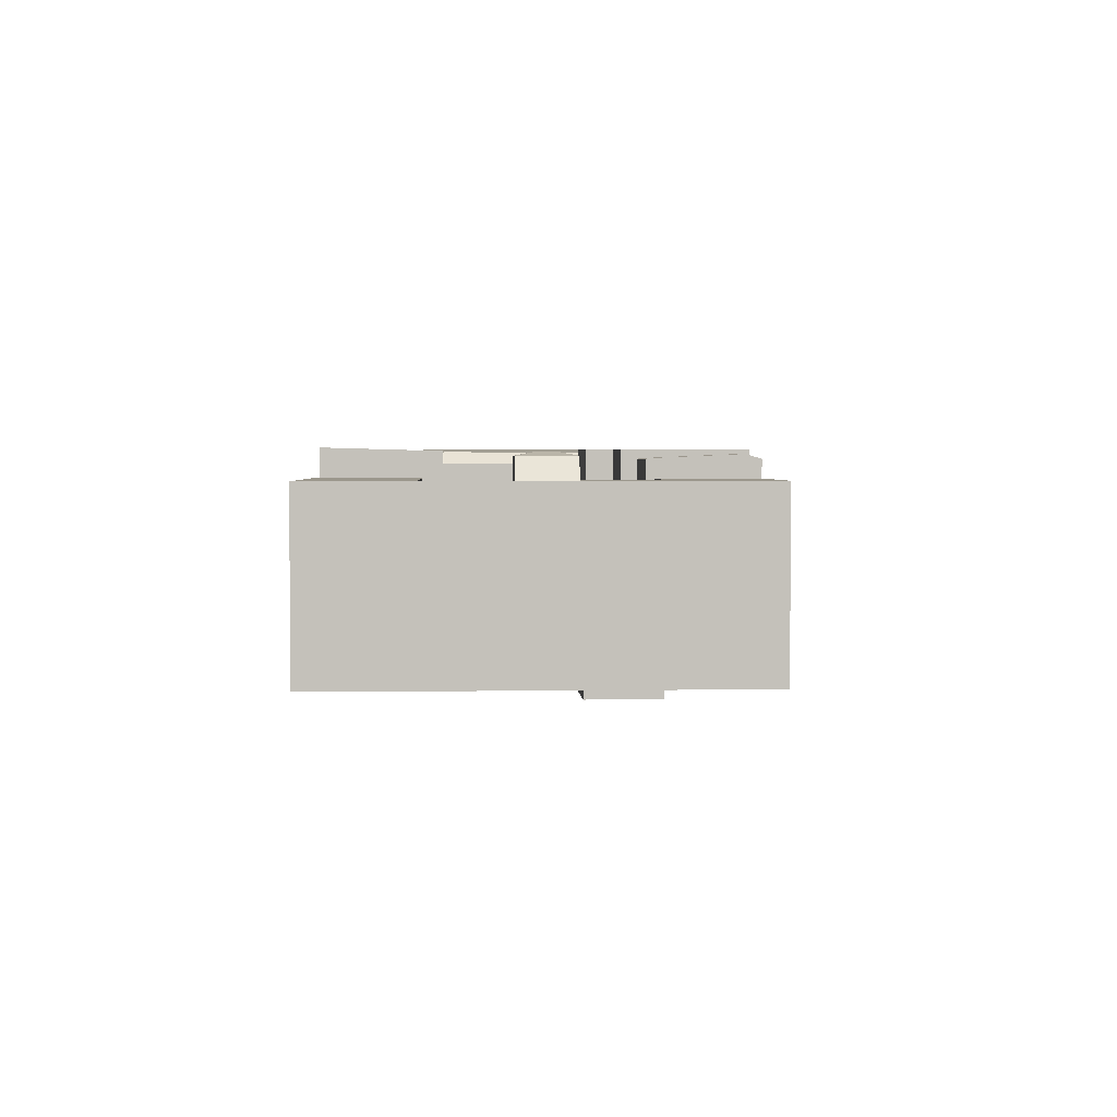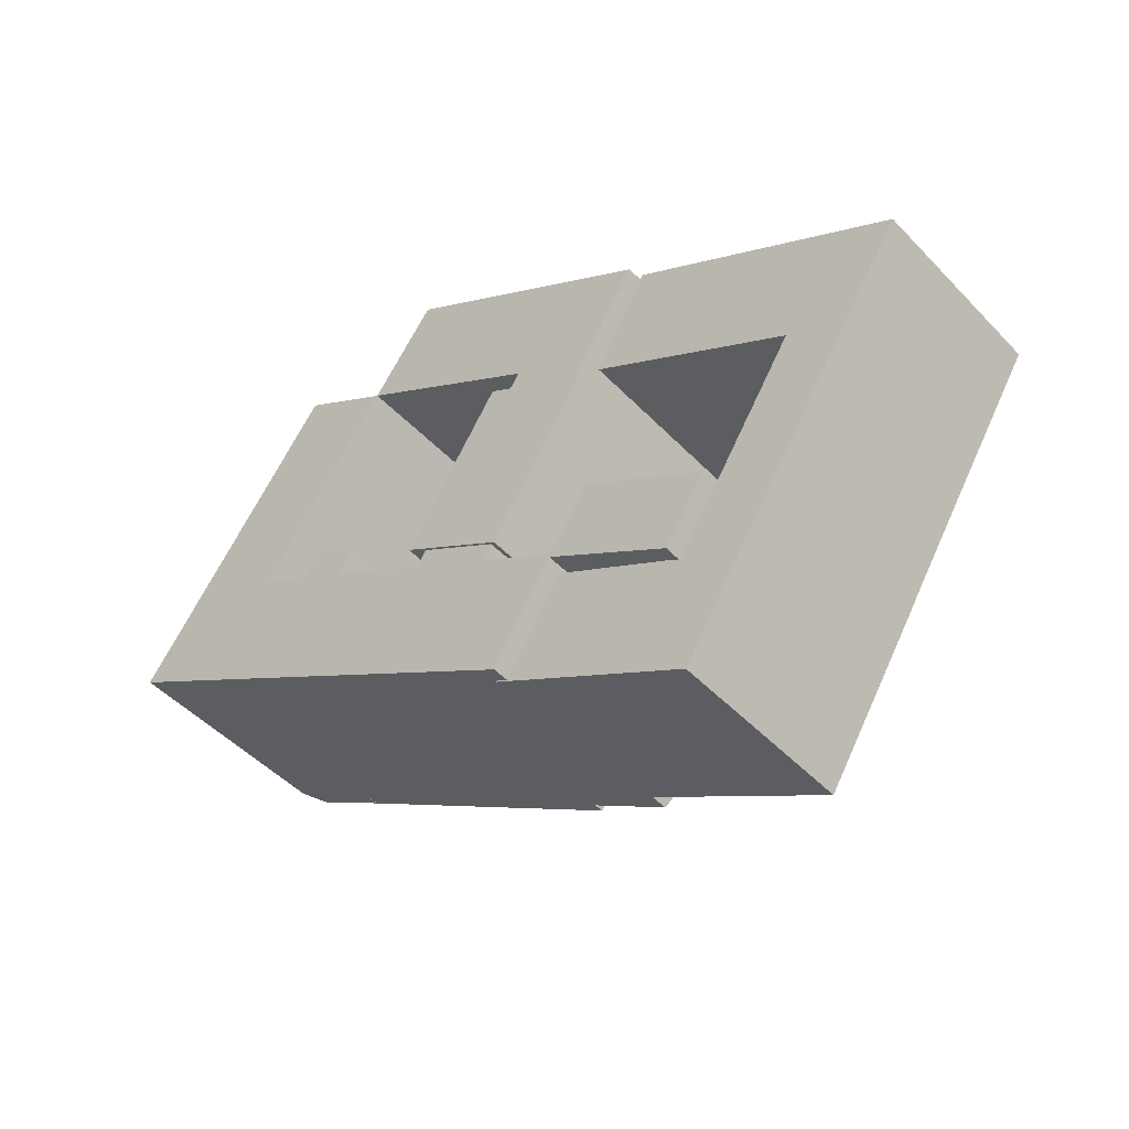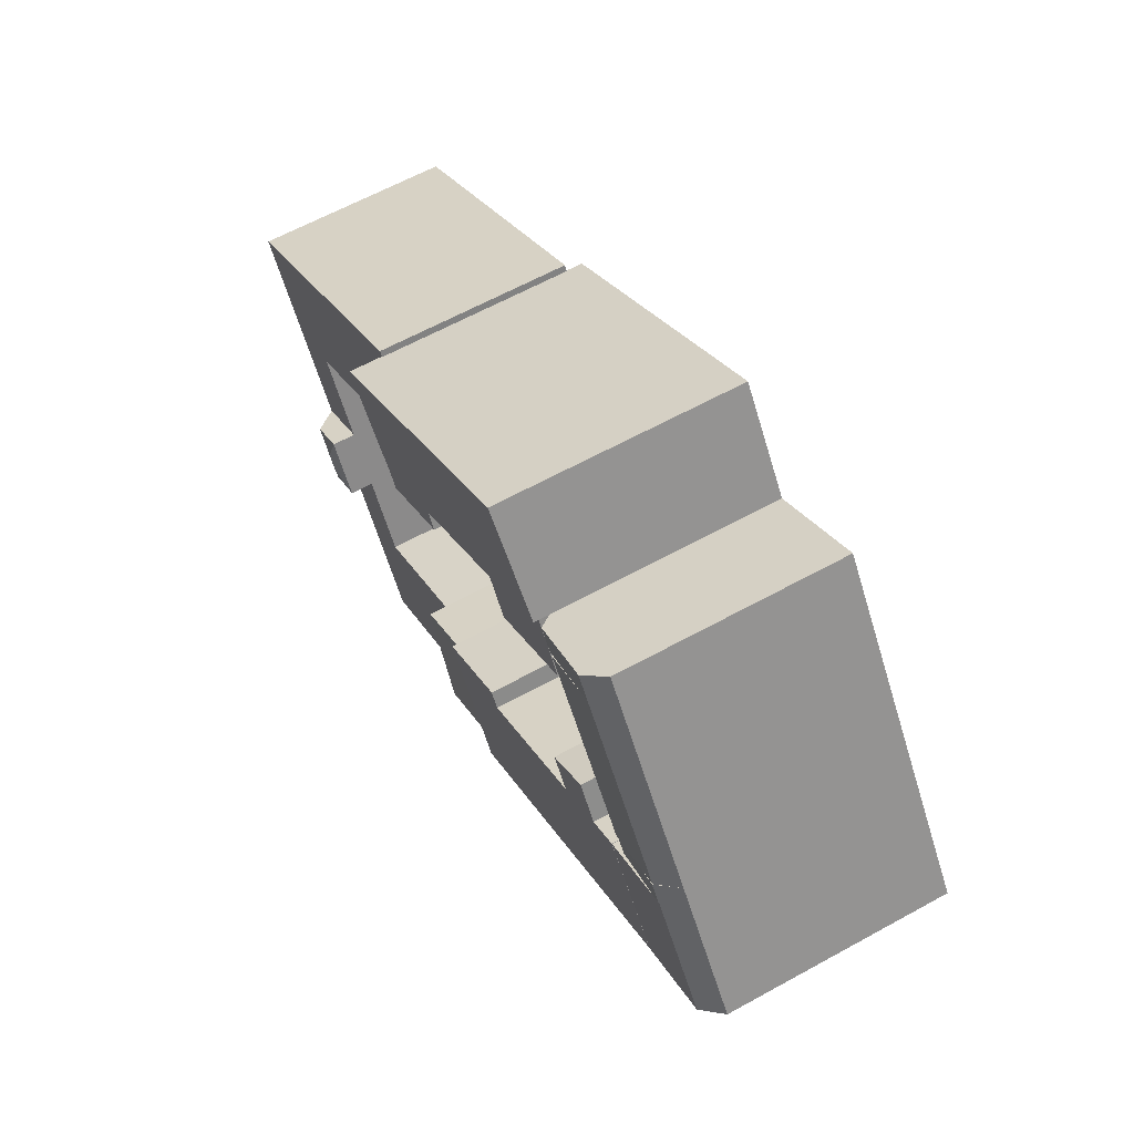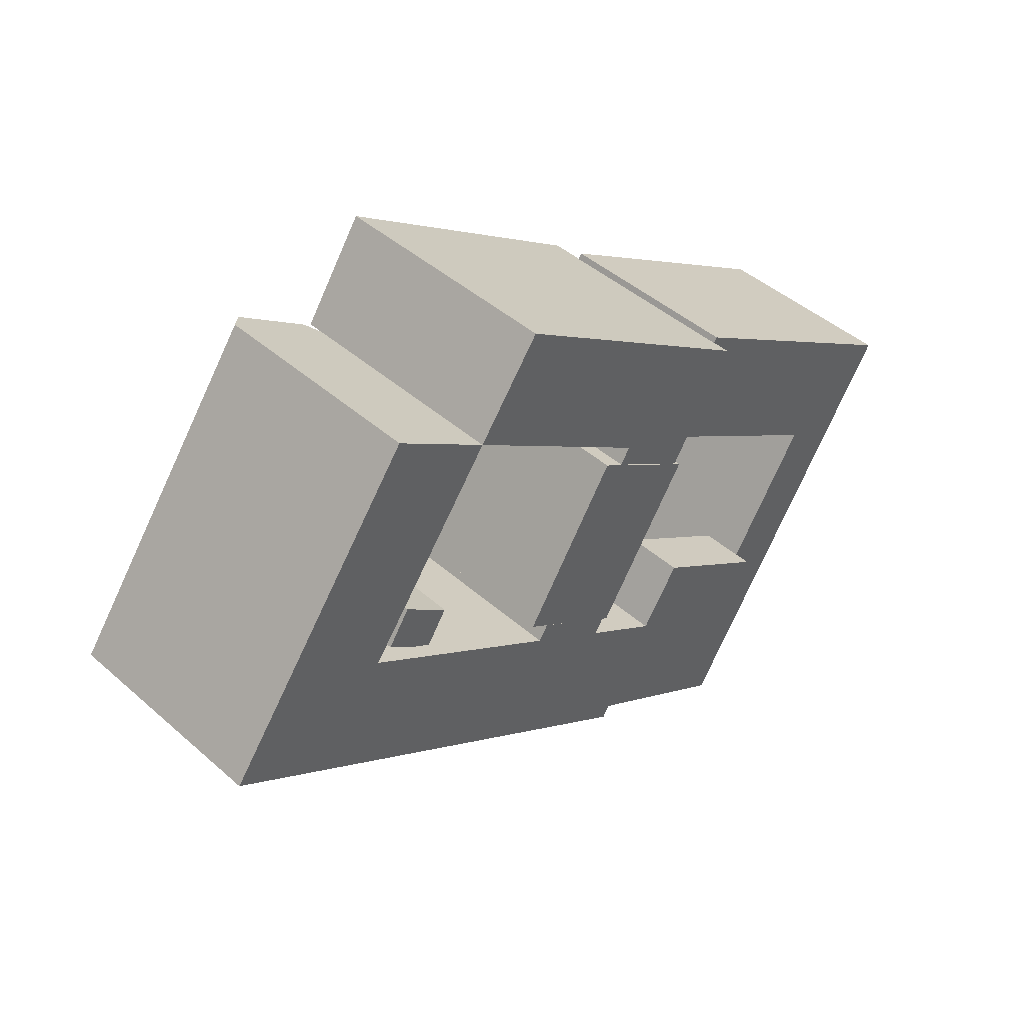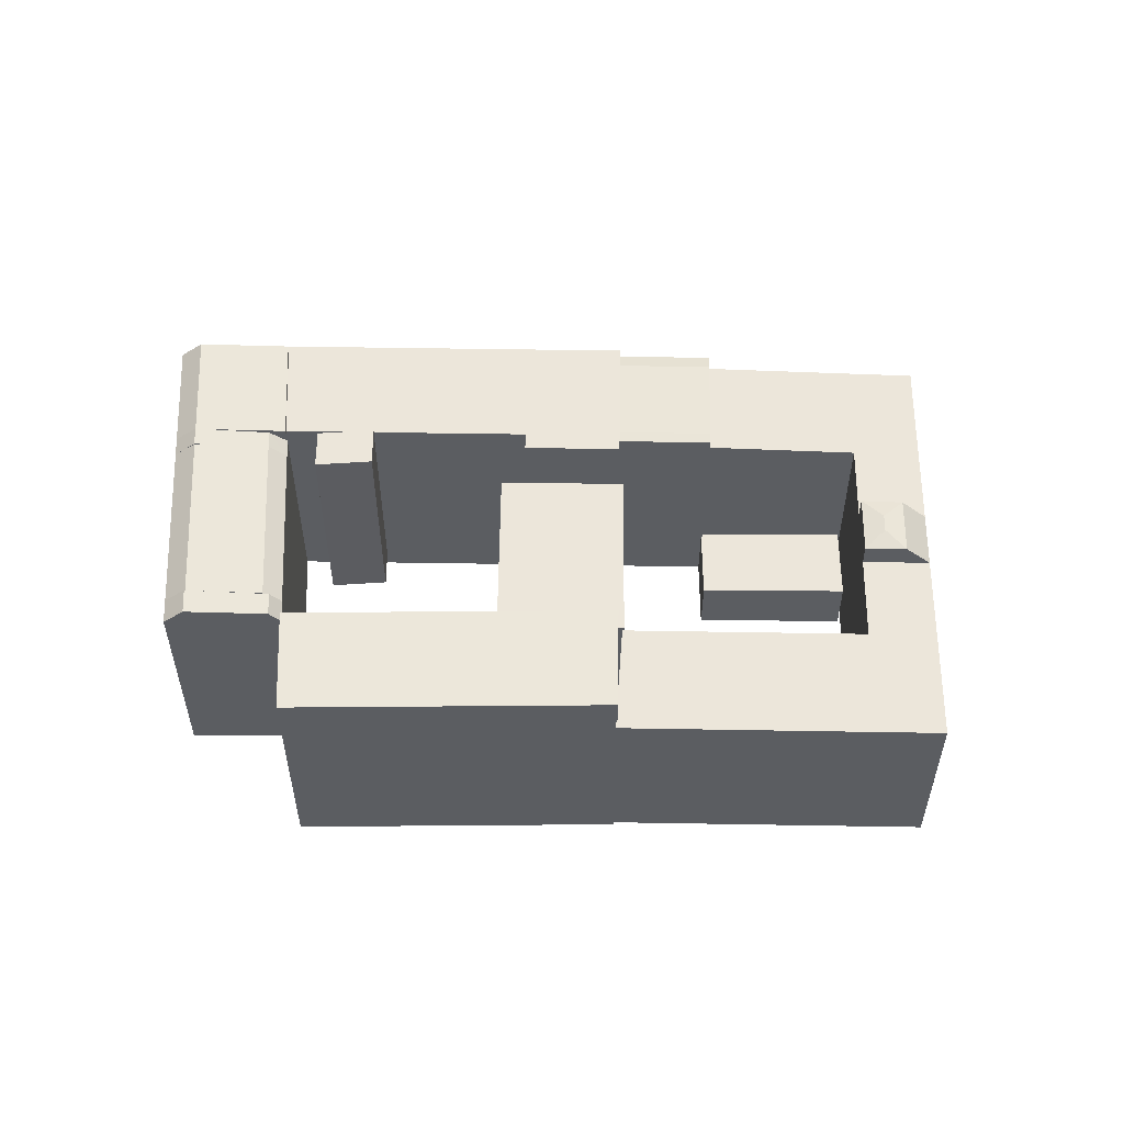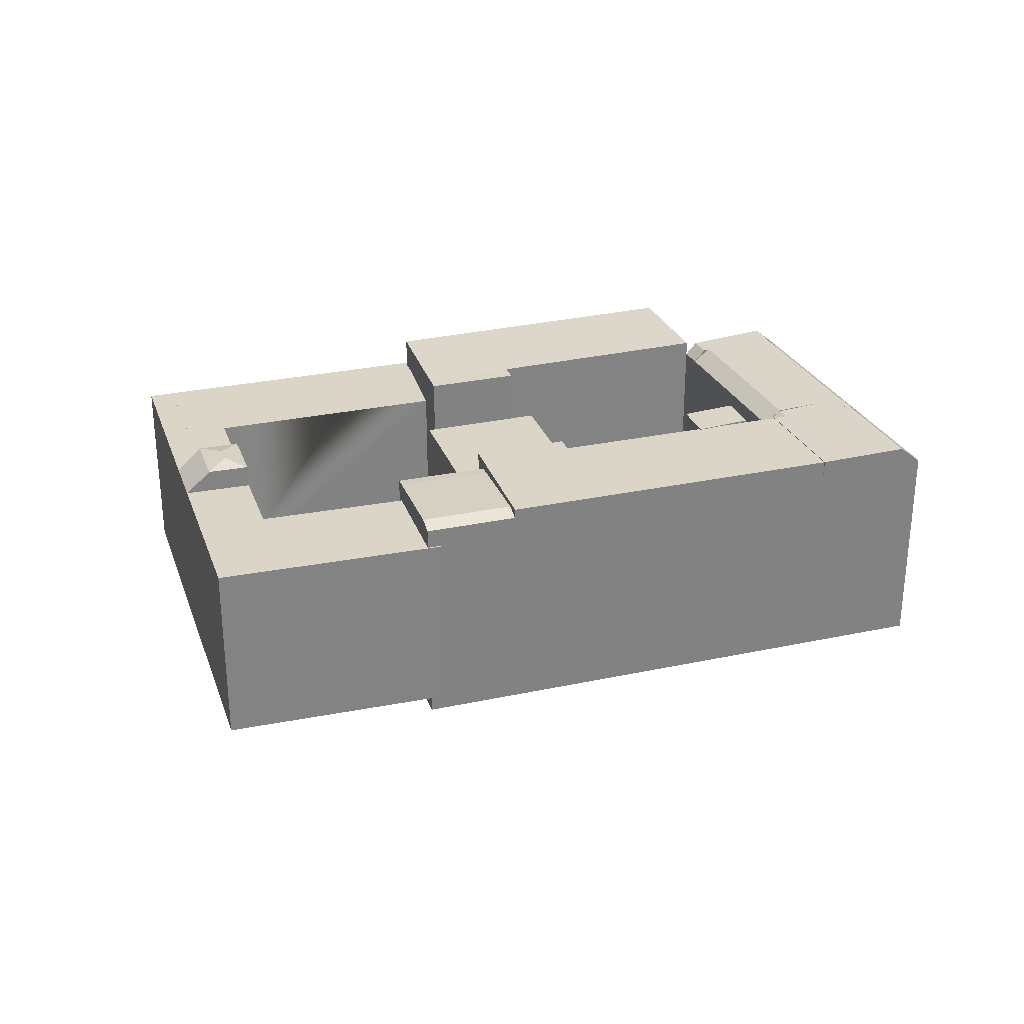
<metadata>
{"format":"obj","ext":"obj","renderer":"f3d","projection":"perspective","resolution":1024,"background":"white","views":[{"elev":2.7,"azim":119.8,"up":"+Y"},{"elev":-48.3,"azim":41.1,"up":"+Z"},{"elev":63.0,"azim":-119.1,"up":"+Z"},{"elev":44.8,"azim":-44.5,"up":"+Z"},{"elev":54.5,"azim":33.5,"up":"+Y"},{"elev":29.0,"azim":-165.1,"up":"+Y"}]}
</metadata>
<code>
v  -32.37 27.32 17.95
v  -31.23 27.12 1.159
v  -40.39 27.32 6.998
v  -24.9 27.16 13.19
v  -23.21 27.12 12.11
v  44.03 23.72 -20.13
v  34.73 23.72 -40.21
v  32.15 23.72 -38.67
v  46.57 23.72 -21.64
v  46.61 23.72 -21.66
v  60.3 23.68 5.262
v  50.26 23.68 -15.97
v  47.73 23.68 -14.36
v  62.83 23.68 3.652
v  46.61 23.68 -21.66
v  47.73 26.34 -14.36
v  50.26 23.68 -15.97
v  44.04 26.34 -20.13
v  43.26 26.81 -16.83
v  44.04 26.34 -20.13
v  39.85 26.34 -17.63
v  43.62 26.34 -11.75
v  44.36 26.81 -15.1
v  47.73 26.34 -14.36
v  -34.55 25.27 19.35
v  -42.57 25.27 8.391
v  24.51 26.99 11.87
v  14.08 26.99 16.26
v  15.27 26.99 18.1
v  23.46 26.99 10.21
v  -21.8 25.27 13.92
v  -24.9 26.8 13.19
v  -23.54 26.8 15.04
v  -23.21 25.32 12.11
v  -23.15 25.27 12.08
v  -31 27.37 19.85
v  -32.38 27.37 17.96
v  -33.16 25.27 21.24
v  -34.55 25.27 19.35
v  -10.86 26.9 32.36
v  -23.54 26.9 15.04
v  -10.75 26.8 32.29
v  -10.26 26.34 31.97
v  -9.121 25.27 31.23
v  -18.3 27.32 37.16
v  -30.98 27.32 19.84
v  -17.1 27.25 36.38
v  -20.48 25.27 38.56
v  -18.39 27.23 37.21
v  -8.624 26.77 34.21
v  -10.26 26.77 31.97
v  -7.496 25.27 33.45
v  -18.39 27.34 37.21
v  -16.63 27.34 39.61
v  -18.3 27.34 37.16
v  -10.86 26.81 32.36
v  -18.69 25.27 41
v  -11.68 27.2 10.15
v  -19.69 27.2 10.27
v  -17.04 27.2 14.28
v  -14.33 27.2 6.142
v  24.12 20.37 9.757
v  0.0004376 20.37 -0.0006489
v  11.6 20.37 17.88
v  12.52 20.37 -8.127
v  24.8 6.731 -8.441
v  34.58 6.731 -25.43
v  19.9 6.731 -15.8
v  39.48 6.731 -18.07
v  47.73 23.68 -14.36
v  49.13 23.68 -3.156
v  53.23 23.68 -5.77
v  43.62 23.68 -11.75
v  56.2 23.68 7.876
v  60.3 23.68 5.262
v  43.97 23.68 15.66
v  31.65 23.68 23.5
v  25.22 23.68 12.06
v  35.93 23.68 5.24
v  27.97 23.72 -36.17
v  38.99 23.72 -28
v  32.15 23.72 -38.67
v  11.56 23.72 -26.37
v  34.81 23.72 -25.5
v  19.35 23.72 -16.27
v  44.03 23.72 -20.13
v  39.85 23.72 -17.63
v  12 27.12 -7.9
v  1.305 27.12 -3.519
v  2.453 27.12 -1.741
v  -6.048 27.12 -14.9
v  10.9 27.12 -9.636
v  3.648 27.12 -21.09
v  4.703 27.12 -19.42
v  10.19 27.12 -10.75
v  -31.17 27.12 1.121
v  -23.15 27.12 12.08
v  22.27 27.36 28.93
v  31.41 27.36 22.77
v  0.1295 27.36 43.86
v  -7.496 26.99 33.45
v  10.19 26.11 -10.75
v  20.23 26 -15.59
v  19.52 26.11 -16.7
v  10.9 26 -9.636
v  4.703 26.56 -19.42
v  14.03 26.56 -25.37
v  3.648 26 -21.09
v  12.98 26 -27.04
v  14.03 1.553e-15 -25.37
v  3.648 1.291e-15 -21.09
v  12.98 1.655e-15 -27.04
v  19.52 1.023e-15 -16.7
v  20.23 9.543e-16 -15.59
v  10.9 5.9e-16 -9.635
v  -6.048 9.125e-16 -14.9
v  12 4.837e-16 -7.899
v  2.453 1.066e-16 -1.74
v  1.305 2.154e-16 -3.518
v  -31.18 -6.871e-17 1.122
v  -23.15 -7.396e-16 12.08
v  -31.23 -7.102e-17 1.16
v  -40.39 -4.286e-16 6.999
v  -21.81 -8.521e-16 13.92
v  -9.122 -1.913e-15 31.23
v  -7.496 -2.048e-15 33.45
v  -8.624 -2.095e-15 34.21
v  -16.63 -2.426e-15 39.61
v  -42.57 -5.138e-16 8.391
v  -34.55 -1.185e-15 19.35
v  -33.16 -1.301e-15 21.24
v  -20.48 -2.361e-15 38.56
v  -18.69 -2.511e-15 41
v  0.1289 -2.686e-15 43.86
v  15.27 -1.108e-15 18.1
v  22.26 -1.772e-15 28.93
v  24.51 -7.266e-16 11.87
v  31.41 -1.394e-15 22.77
v  23.46 -6.25e-16 10.21
v  14.08 -9.956e-16 16.26
v  -19.69 1.96 10.27
v  -11.68 1.96 10.15
v  -17.04 1.96 14.28
v  -14.33 1.96 6.143
v  0 -0.14 -8.572e-18
v  24.12 -0.14 9.758
v  11.6 -0.14 17.88
v  12.52 -0.14 -8.126
v  34.58 1.557e-15 -25.43
v  24.8 5.169e-16 -8.441
v  19.9 9.675e-16 -15.8
v  39.48 1.107e-15 -18.07
v  31.65 1.88 23.5
v  25.22 1.88 12.06
v  43.97 1.88 15.66
v  56.2 1.88 7.877
v  60.3 1.88 5.263
v  62.83 1.88 3.652
v  49.13 1.88 -3.155
v  50.26 1.88 -15.97
v  35.93 1.88 5.241
v  43.62 1.88 -11.75
v  39.85 1.88 -17.63
v  46.61 1.88 -21.66
v  34.81 1.88 -25.5
v  34.73 1.88 -40.21
v  11.56 1.88 -26.37
v  27.97 1.88 -36.17
v  32.15 1.88 -38.67
v  19.35 1.88 -16.27
v  -31.17 25.27 1.121
v  -23.15 25.27 12.08
v  -32.37 -1.099e-15 17.95
v  -24.9 -8.077e-16 13.19
v  -32.38 -1.1e-15 17.96
v  10.9 27.12 -9.636
v  -31 -1.215e-15 19.85
v  -30.99 -1.215e-15 19.84
v  -23.54 -9.208e-16 15.04
v  1.305 27.12 -3.519
g defaultobject
f 1 2 3
f 2 1 4
f 2 4 5
f 6 7 8
f 7 6 9
f 7 9 10
f 11 12 13
f 12 11 14
f 15 16 17
f 16 15 9
f 16 9 18
f 19 20 21
f 19 22 23
f 22 19 21
f 19 24 20
f 24 19 23
f 22 24 23
f 25 3 26
f 3 25 1
f 27 28 29
f 28 27 30
f 31 32 33
f 32 31 34
f 34 31 35
f 36 32 37
f 32 36 33
f 38 37 39
f 37 38 36
f 40 31 41
f 31 40 42
f 31 42 43
f 31 43 44
f 45 41 46
f 41 45 47
f 41 47 40
f 48 46 38
f 46 48 49
f 46 49 45
f 50 44 51
f 44 50 52
f 50 53 54
f 53 50 55
f 55 50 47
f 47 50 56
f 56 50 42
f 42 50 51
f 57 53 48
f 53 57 54
f 58 59 60
f 59 58 61
f 62 63 64
f 63 62 65
f 66 67 68
f 67 66 69
f 70 71 72
f 71 70 73
f 72 74 75
f 74 72 76
f 76 72 77
f 77 72 78
f 78 72 71
f 78 71 79
f 80 81 82
f 81 80 83
f 81 83 84
f 84 83 85
f 84 86 81
f 86 84 87
f 88 89 90
f 89 88 91
f 91 88 92
f 91 92 93
f 93 92 94
f 94 92 95
f 89 96 97
f 96 89 91
f 27 98 99
f 98 27 100
f 100 27 29
f 100 29 101
f 102 103 104
f 103 102 105
f 106 104 107
f 104 106 102
f 108 107 109
f 107 108 106
f 110 111 112
f 111 110 113
f 111 113 114
f 111 114 115
f 111 115 116
f 116 115 117
f 116 117 118
f 116 118 119
f 119 120 116
f 120 119 121
f 120 121 122
f 122 121 123
f 123 121 124
f 123 124 125
f 123 125 126
f 123 126 127
f 123 127 128
f 123 128 129
f 129 128 130
f 130 128 131
f 131 128 132
f 132 128 133
f 134 135 136
f 135 134 126
f 136 137 138
f 137 136 139
f 139 136 140
f 140 136 135
f 141 142 143
f 142 141 144
f 145 146 147
f 146 145 148
f 149 150 151
f 150 149 152
f 153 154 155
f 156 155 154
f 157 156 154
f 158 157 154
f 159 158 154
f 160 158 159
f 161 159 154
f 162 160 159
f 163 160 162
f 164 160 163
f 165 164 163
f 166 164 165
f 167 166 165
f 168 166 167
f 169 166 168
f 165 170 167
f 91 171 96
f 171 91 123
f 123 91 122
f 122 91 120
f 120 91 116
f 116 91 93
f 116 93 108
f 116 108 109
f 116 109 111
f 111 109 112
f 3 129 26
f 129 3 2
f 129 2 171
f 129 171 123
f 35 34 172
f 34 35 5
f 34 5 32
f 32 5 4
f 32 173 174
f 173 32 175
f 175 32 130
f 130 32 25
f 25 32 4
f 25 4 1
f 8 80 82
f 80 8 83
f 83 8 167
f 167 8 168
f 168 8 169
f 74 11 75
f 11 74 76
f 11 76 77
f 11 77 153
f 11 153 155
f 11 155 156
f 11 156 157
f 115 88 117
f 88 115 105
f 88 105 176
f 88 176 92
f 117 90 118
f 90 117 88
f 29 140 135
f 140 29 28
f 28 139 140
f 139 28 30
f 100 126 134
f 126 100 52
f 52 100 101
f 52 135 126
f 135 52 29
f 29 52 101
f 5 171 2
f 171 5 35
f 171 35 172
f 60 141 143
f 141 60 59
f 59 144 141
f 144 59 61
f 144 58 142
f 58 144 61
f 142 60 143
f 60 142 58
f 64 145 147
f 145 64 63
f 63 148 145
f 148 63 65
f 148 62 146
f 62 148 65
f 146 64 147
f 64 146 62
f 66 151 150
f 151 66 68
f 68 149 151
f 149 68 67
f 149 69 152
f 69 149 67
f 152 66 150
f 66 152 69
f 7 164 166
f 164 7 15
f 15 7 10
f 164 15 160
f 15 12 160
f 12 15 17
f 22 87 73
f 87 22 21
f 71 162 159
f 162 71 163
f 163 71 165
f 165 71 73
f 165 73 84
f 84 73 87
f 93 106 108
f 106 93 94
f 106 94 95
f 106 95 176
f 102 176 105
f 176 102 106
f 53 49 48
f 49 53 45
f 45 53 55
f 55 47 45
f 104 109 107
f 109 104 103
f 109 103 112
f 112 103 114
f 112 114 110
f 110 114 113
f 25 175 130
f 175 25 173
f 173 25 174
f 174 25 32
f 32 25 39
f 32 39 37
f 31 172 35
f 172 31 44
f 172 44 52
f 172 52 126
f 172 126 121
f 121 126 124
f 124 126 125
f 177 38 131
f 38 177 178
f 38 178 179
f 38 179 33
f 38 33 36
f 57 132 133
f 132 57 131
f 131 57 130
f 130 57 25
f 25 57 48
f 25 48 38
f 25 38 39
f 31 33 41
f 41 38 46
f 38 41 33
f 38 33 179
f 38 179 178
f 38 178 131
f 131 178 177
f 40 56 42
f 56 40 47
f 51 43 42
f 43 51 44
f 57 50 54
f 50 57 52
f 52 57 126
f 126 57 127
f 127 57 128
f 128 57 133
f 30 137 139
f 137 30 138
f 138 30 27
f 138 27 99
f 99 136 138
f 136 99 134
f 134 99 100
f 100 99 98
f 114 105 115
f 105 114 103
f 35 171 172
f 171 35 96
f 96 35 97
f 89 121 119
f 121 89 35
f 35 89 97
f 121 35 172
f 25 129 130
f 129 25 26
f 90 119 118
f 119 90 89
f 89 90 180
f 159 79 71
f 79 159 78
f 78 159 161
f 78 161 154
f 8 166 169
f 166 8 7
f 160 14 158
f 14 160 12
f 158 11 157
f 11 158 14
f 86 9 6
f 9 86 18
f 16 13 17
f 13 16 70
f 70 22 73
f 22 70 16
f 22 16 24
f 21 86 87
f 86 21 20
f 86 20 18
f 85 167 170
f 167 85 83
f 165 85 170
f 85 165 84
f 77 154 153
f 154 77 78

</code>
